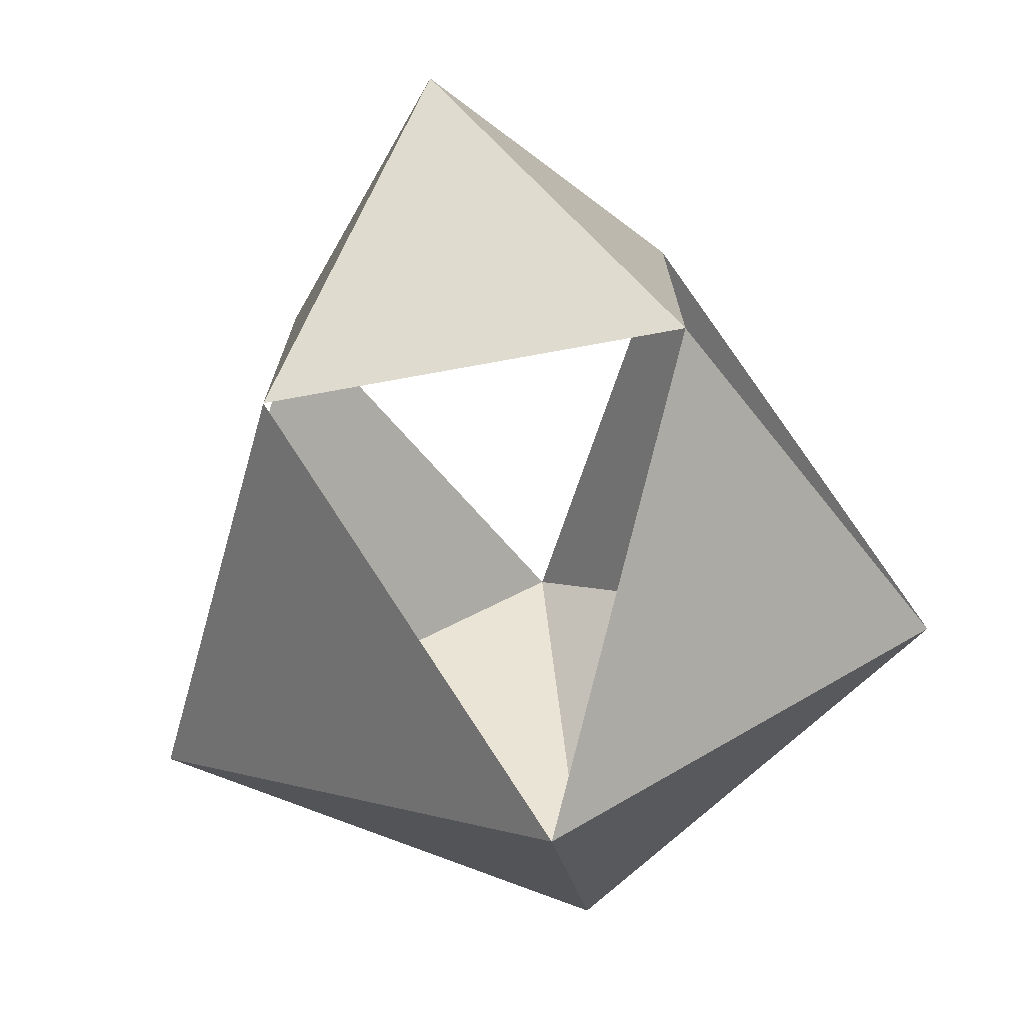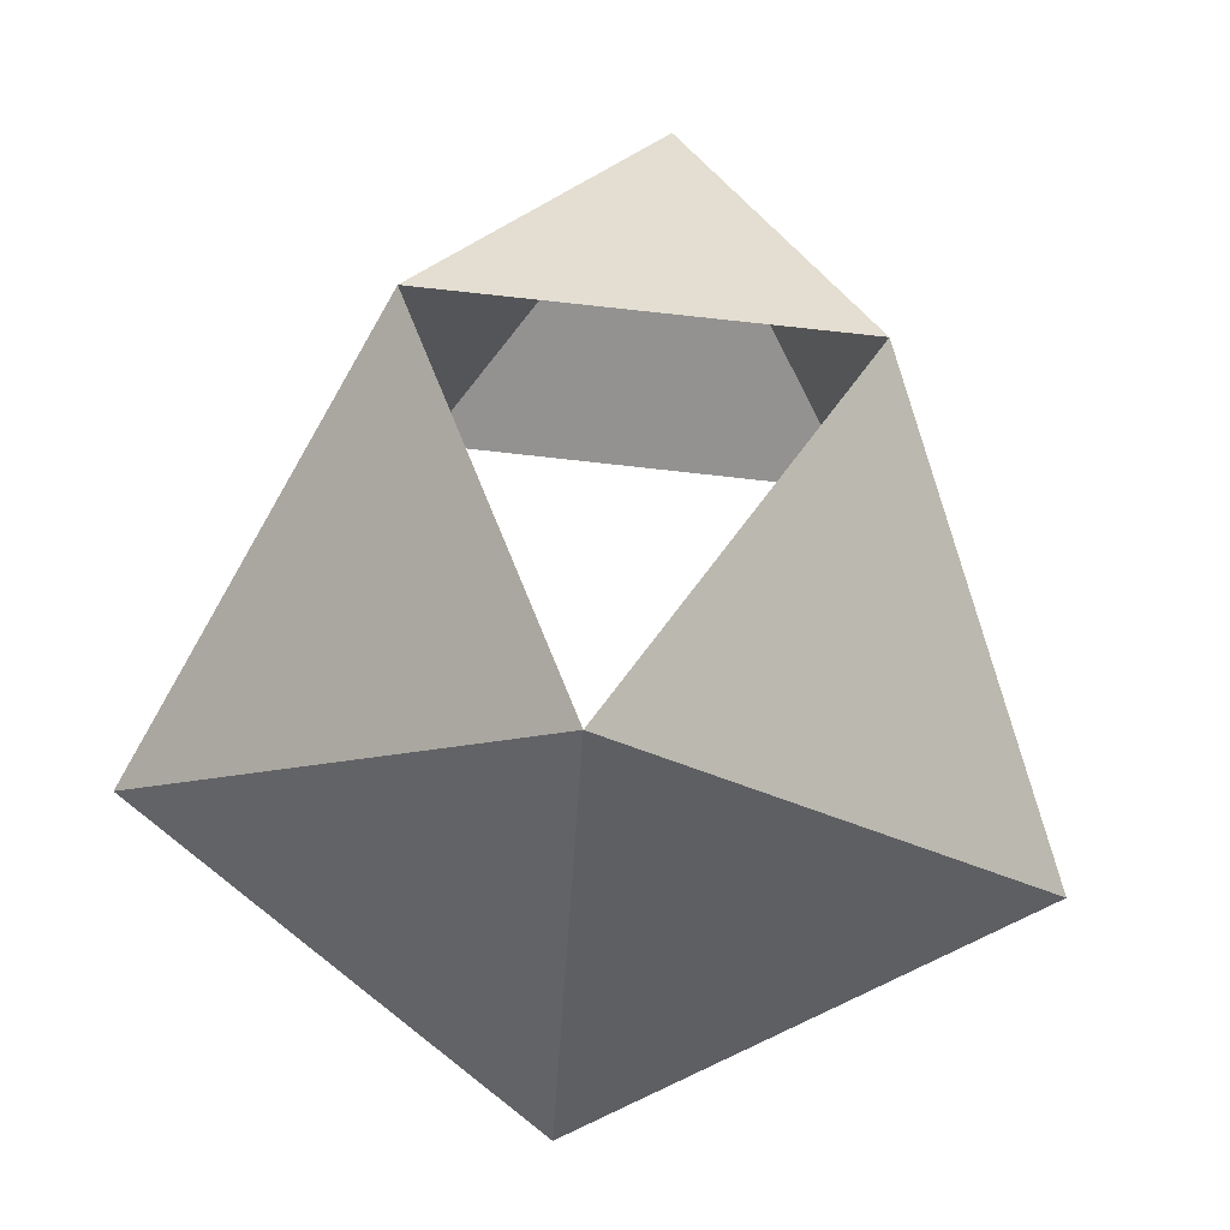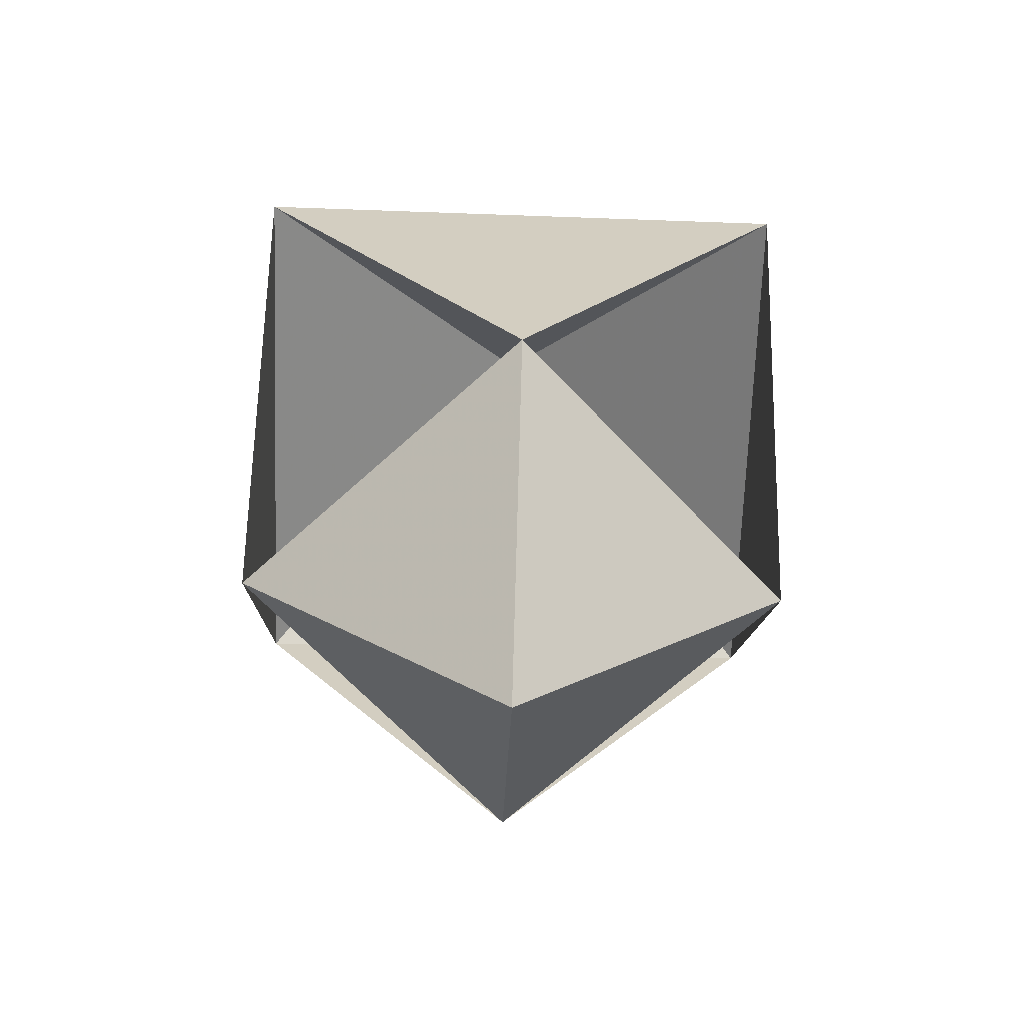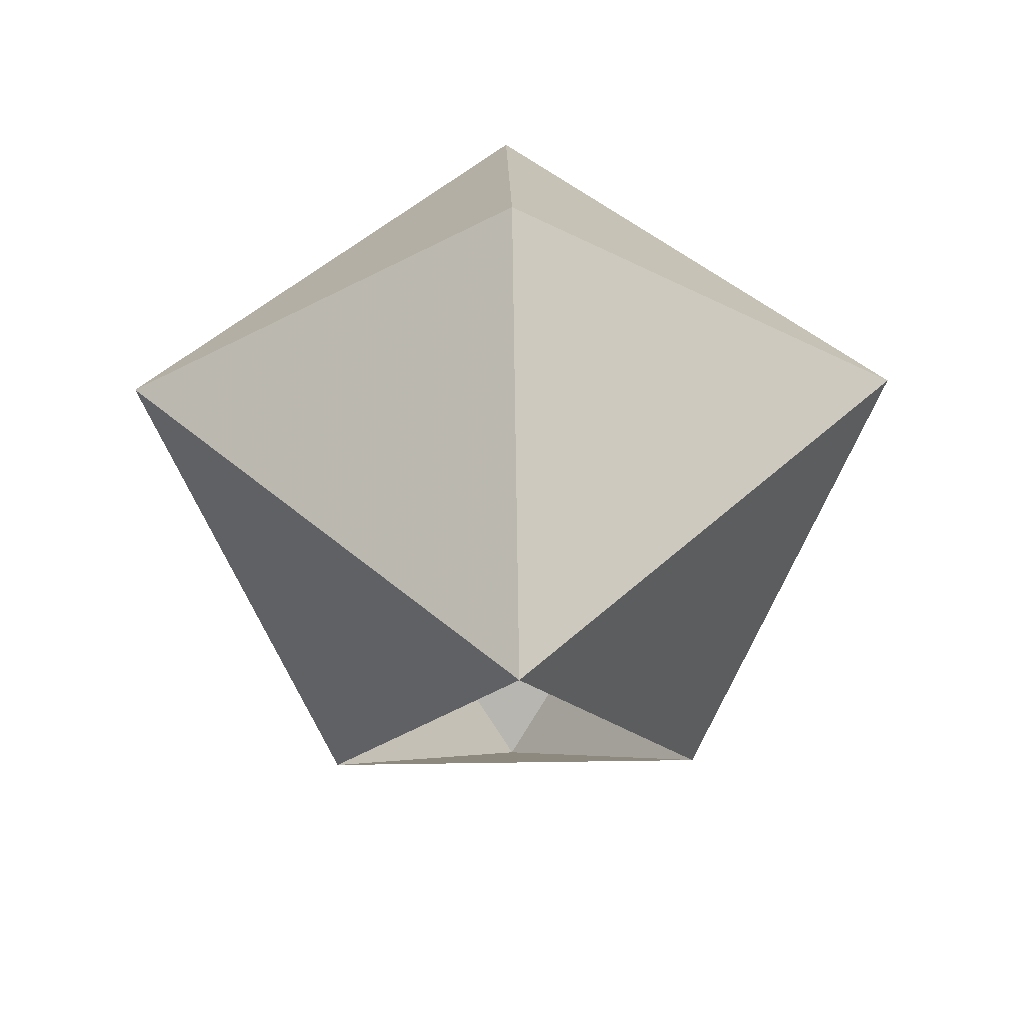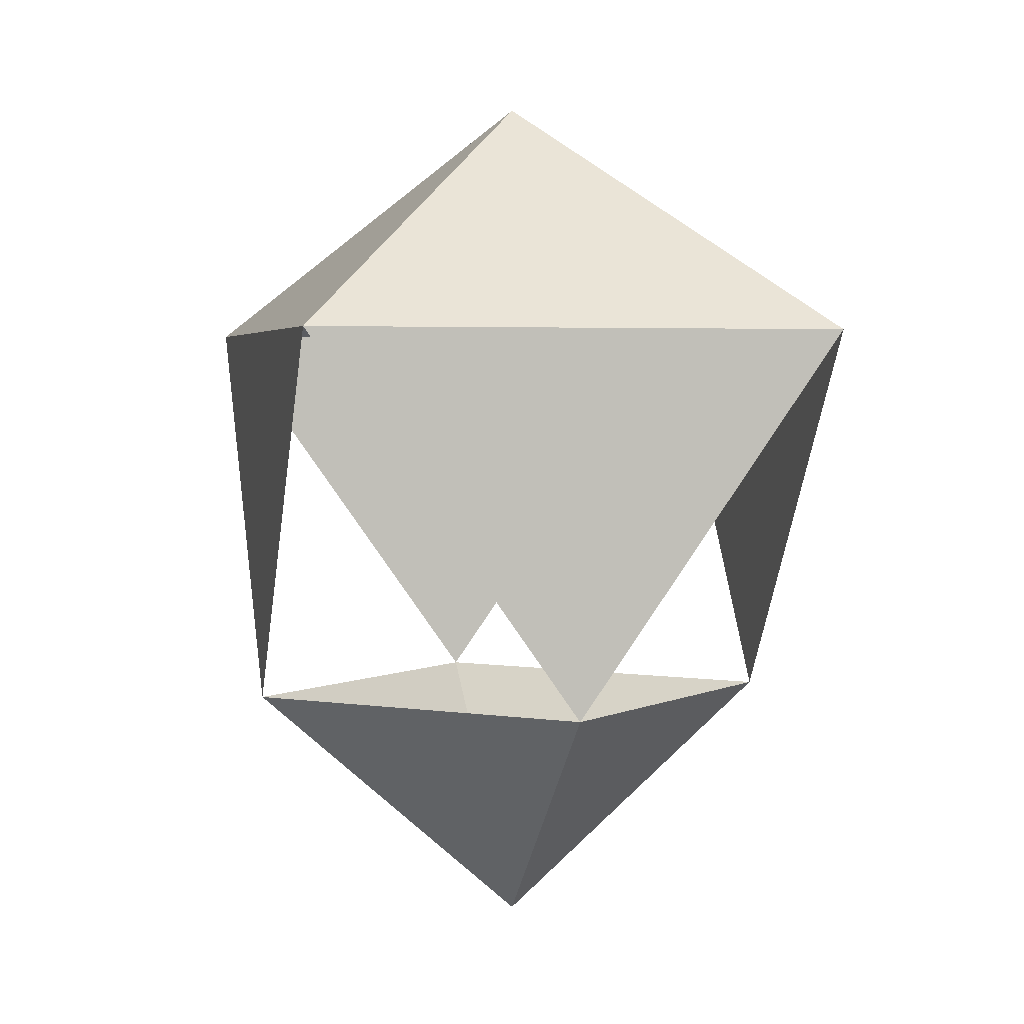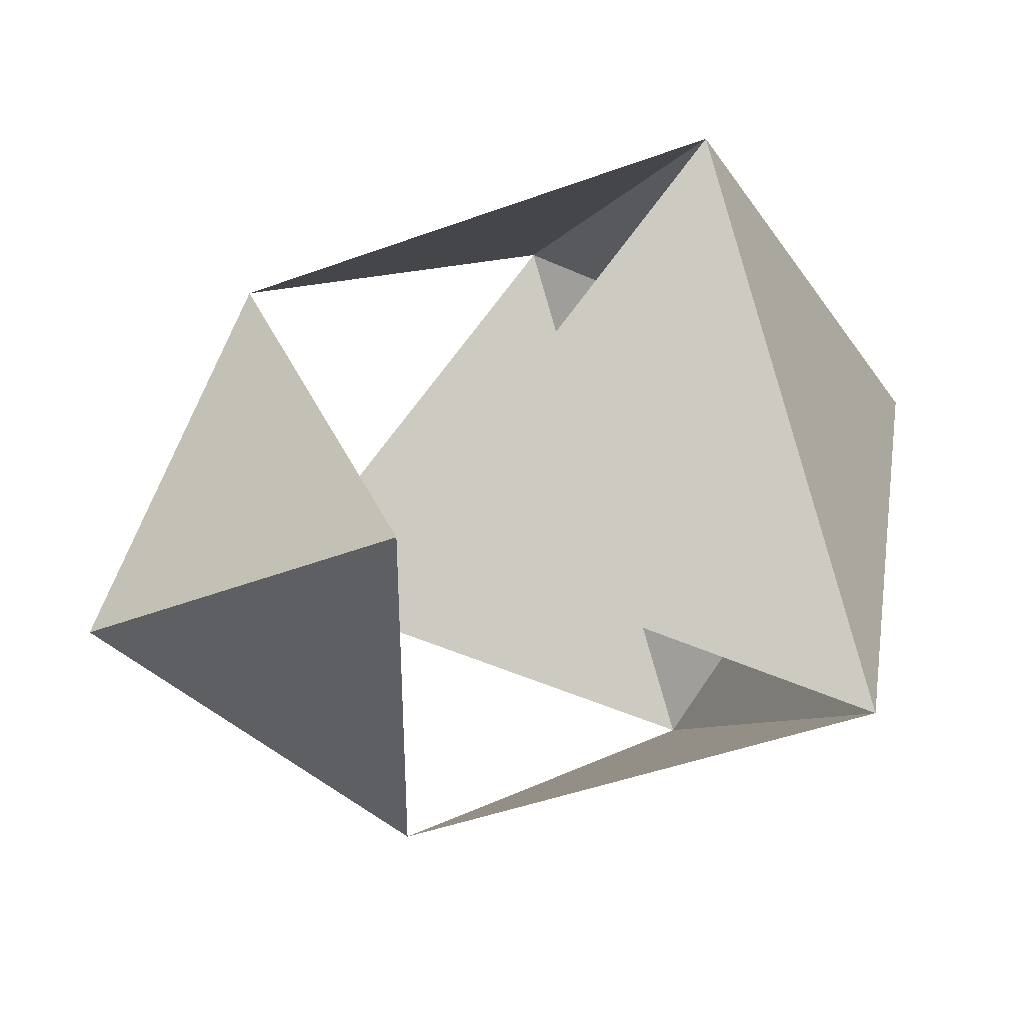
<metadata>
{"format":"obj","ext":"obj","renderer":"f3d","projection":"perspective","resolution":1024,"background":"white","views":[{"elev":-74.5,"azim":-169.7,"up":"+Y"},{"elev":74.2,"azim":6.5,"up":"+Y"},{"elev":-65.2,"azim":42.9,"up":"+Z"},{"elev":47.6,"azim":-91.0,"up":"+Z"},{"elev":2.9,"azim":-59.2,"up":"+Z"},{"elev":41.2,"azim":-113.4,"up":"+Y"}]}
</metadata>
<code>
v 0 0 1
v 0 0.894 0.447
v 0.894 0 0.447
v 0 -0.894 0.447
v -0.894 0 0.447
v 0.447 0.447 -0.447
v 0.447 -0.447 -0.447
v -0.447 -0.447 -0.447
v -0.447 0.447 -0.447
v 0 0 -1
f 1 2 3
f 1 3 4
f 1 4 5
f 1 5 2
f 6 2 3
f 7 3 4
f 8 4 5
f 9 5 2
f 10 6 7
f 10 7 8
f 10 8 9
f 10 9 6

</code>
